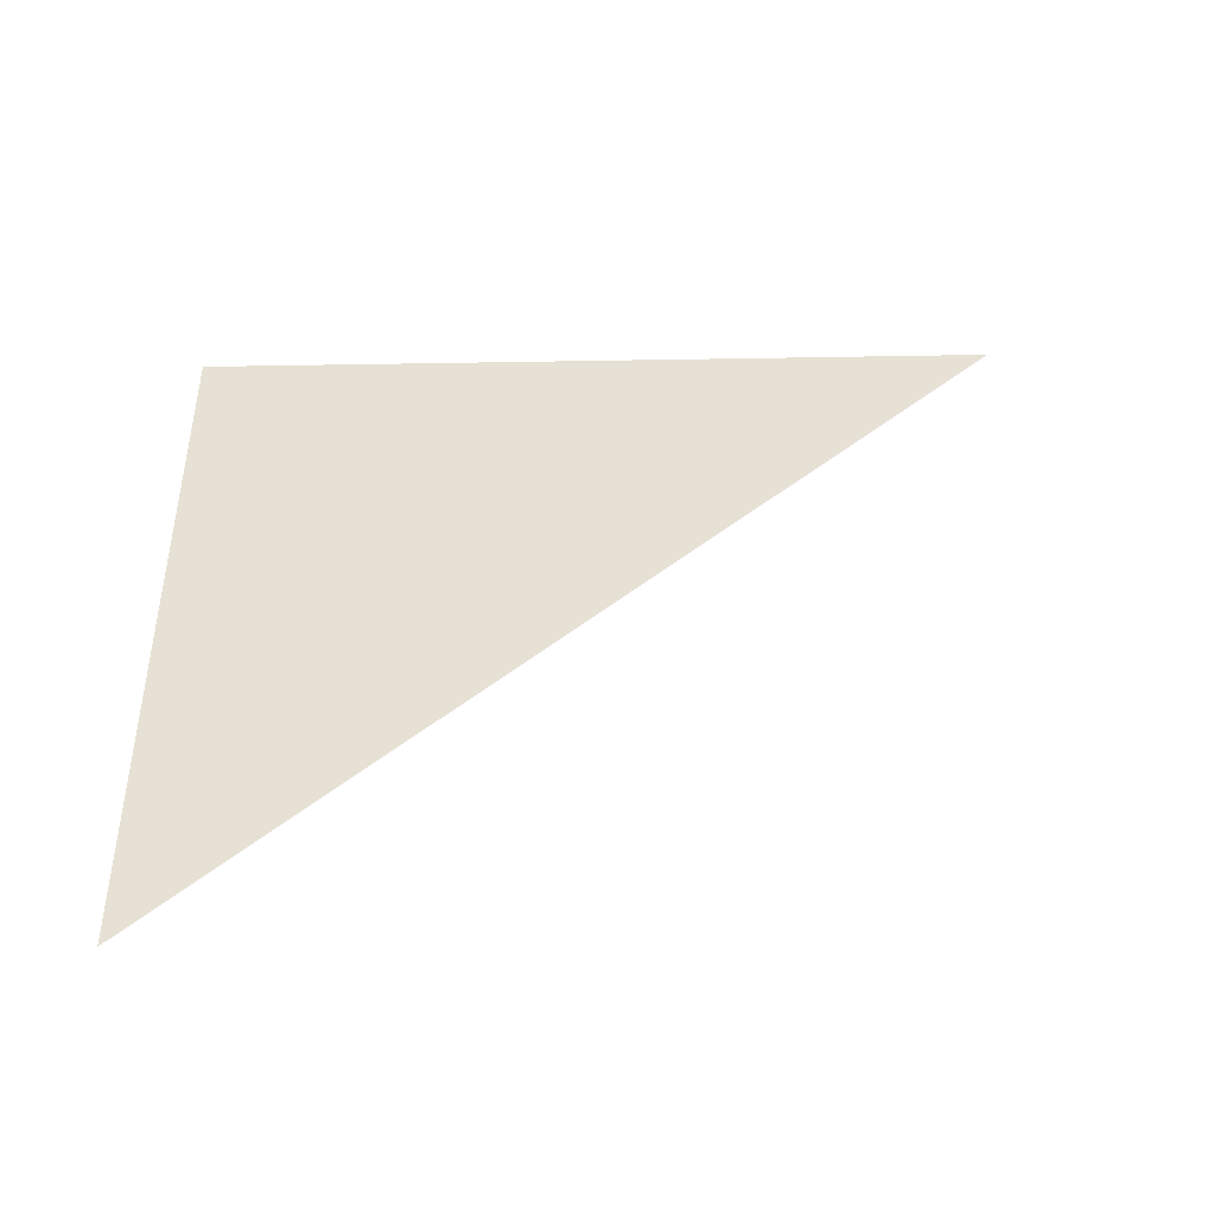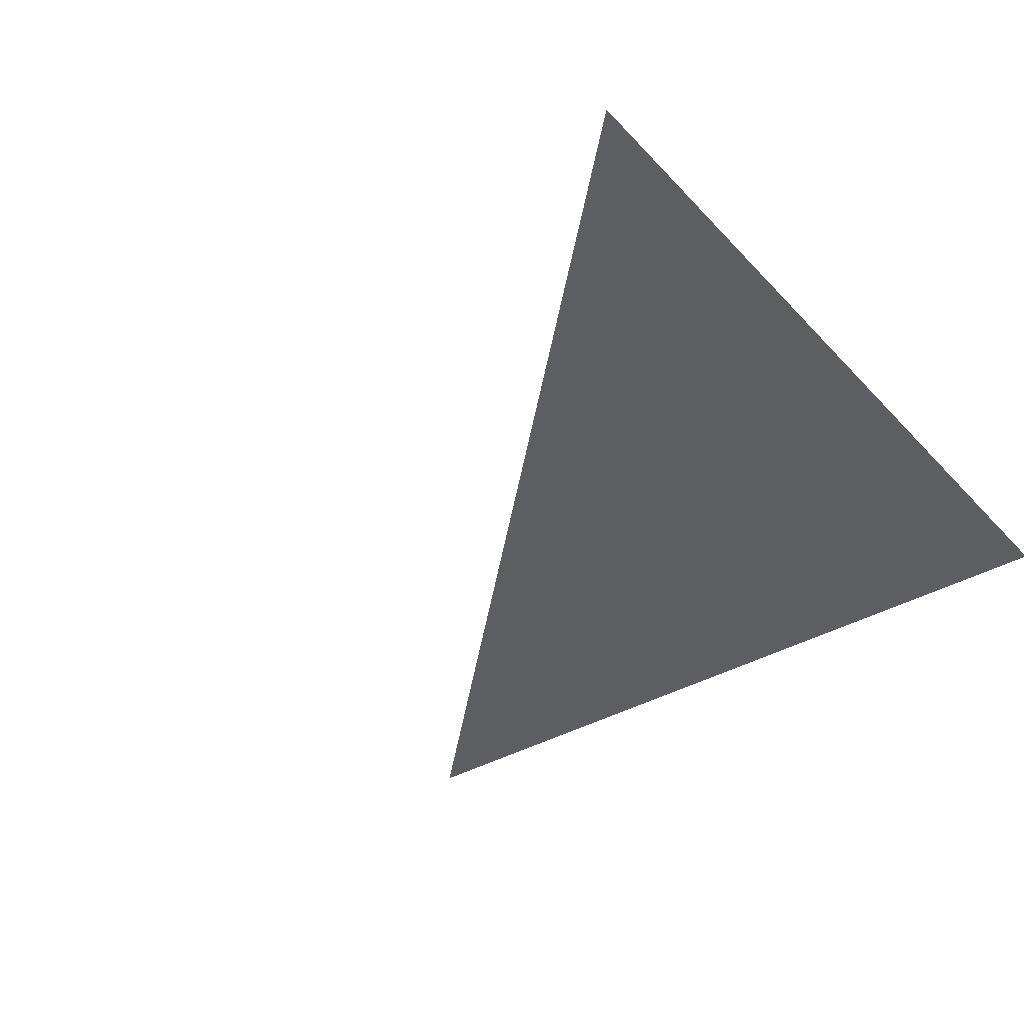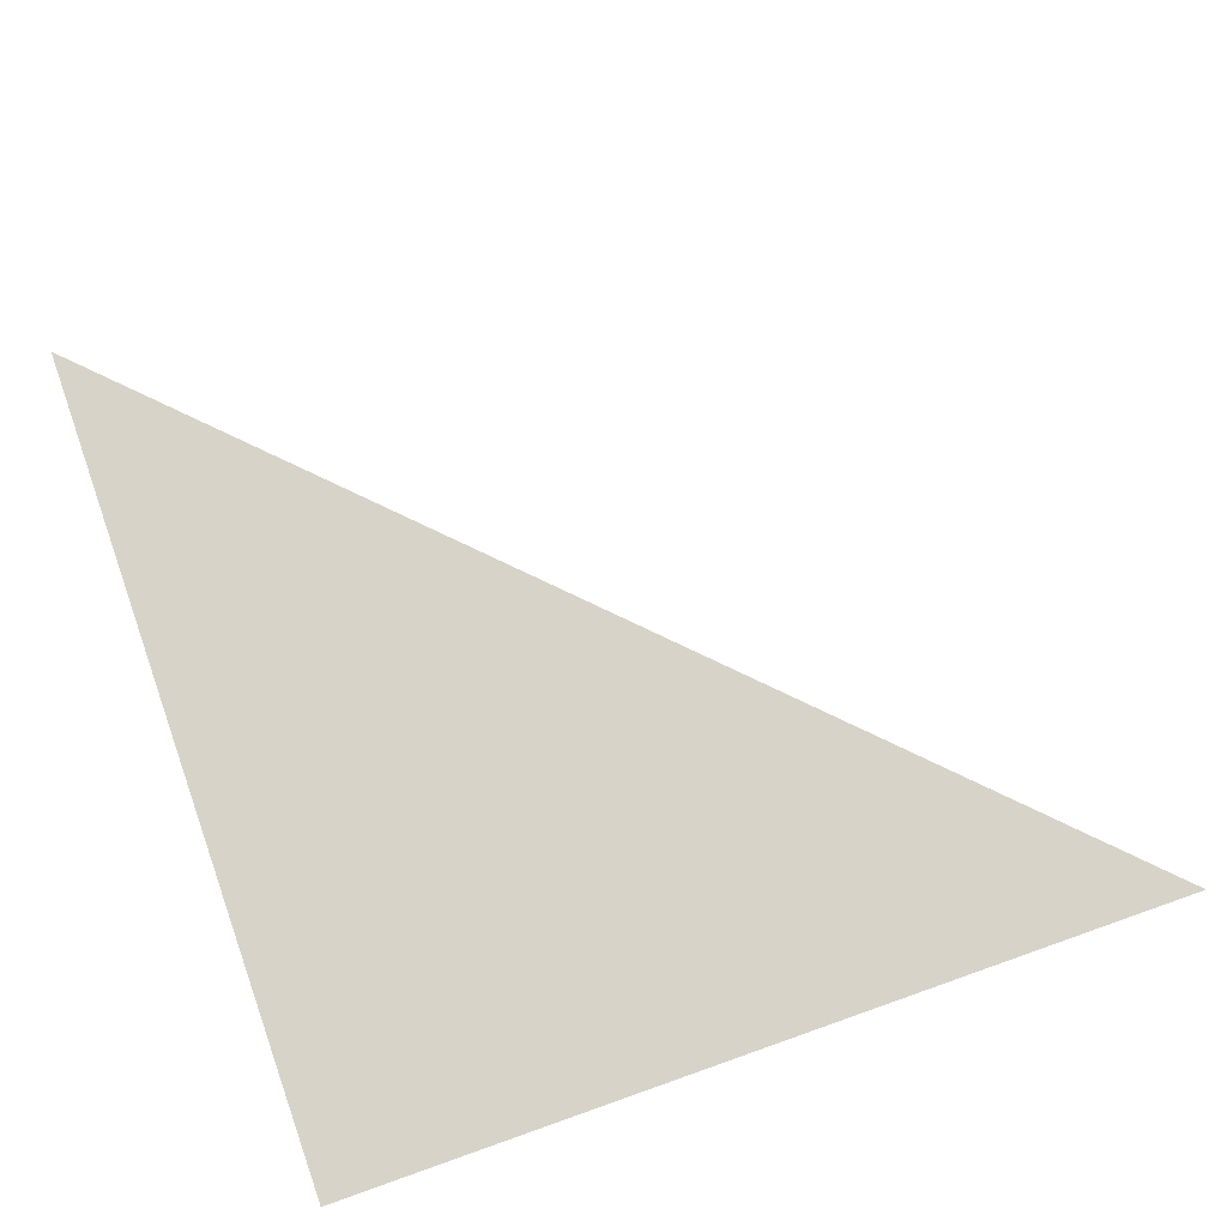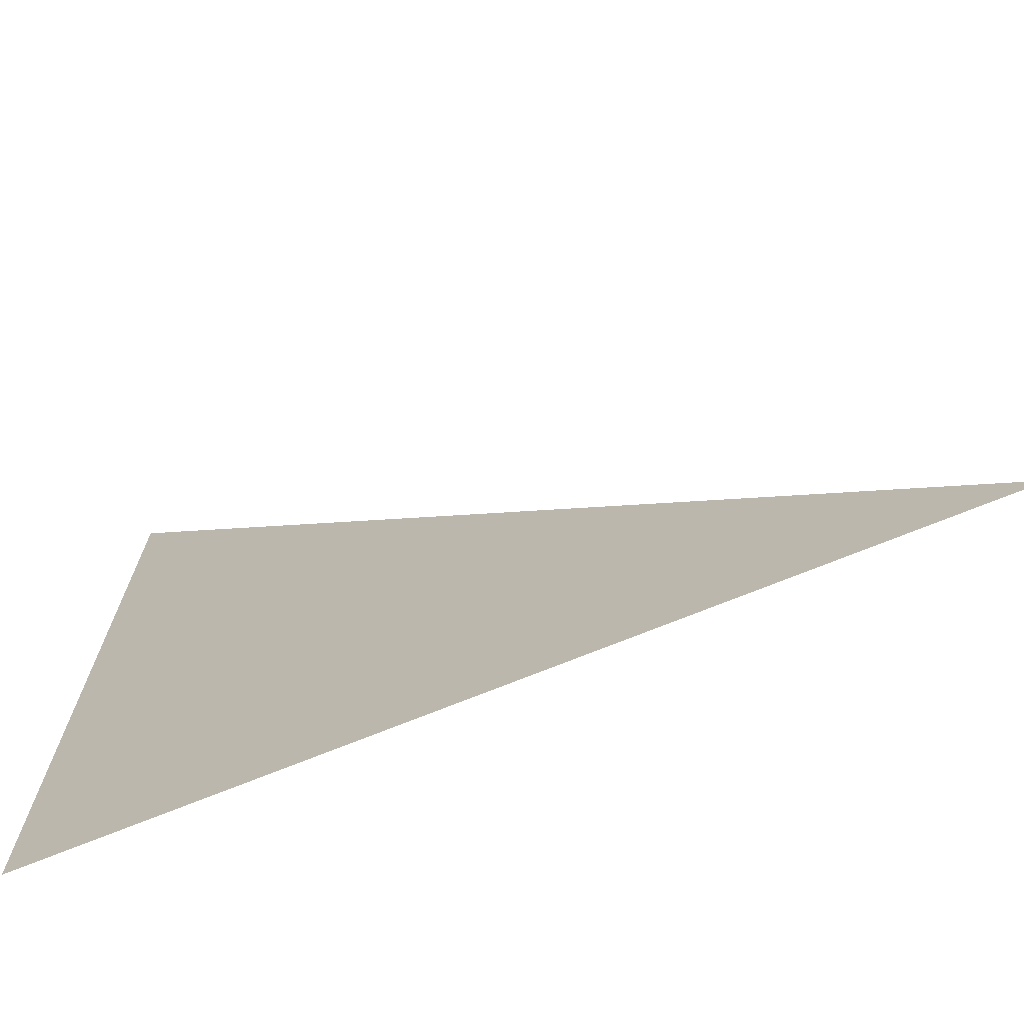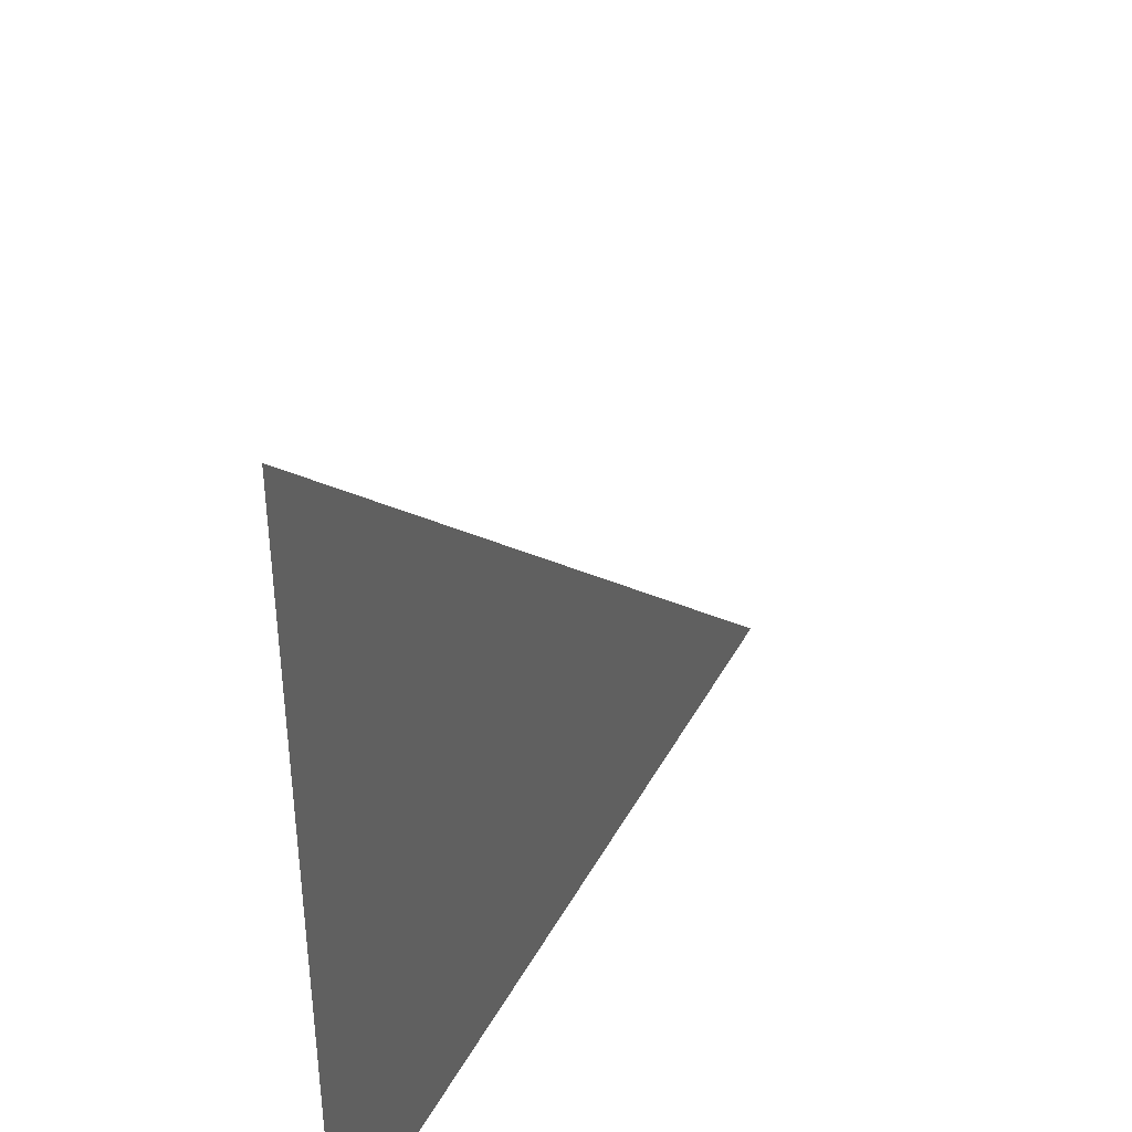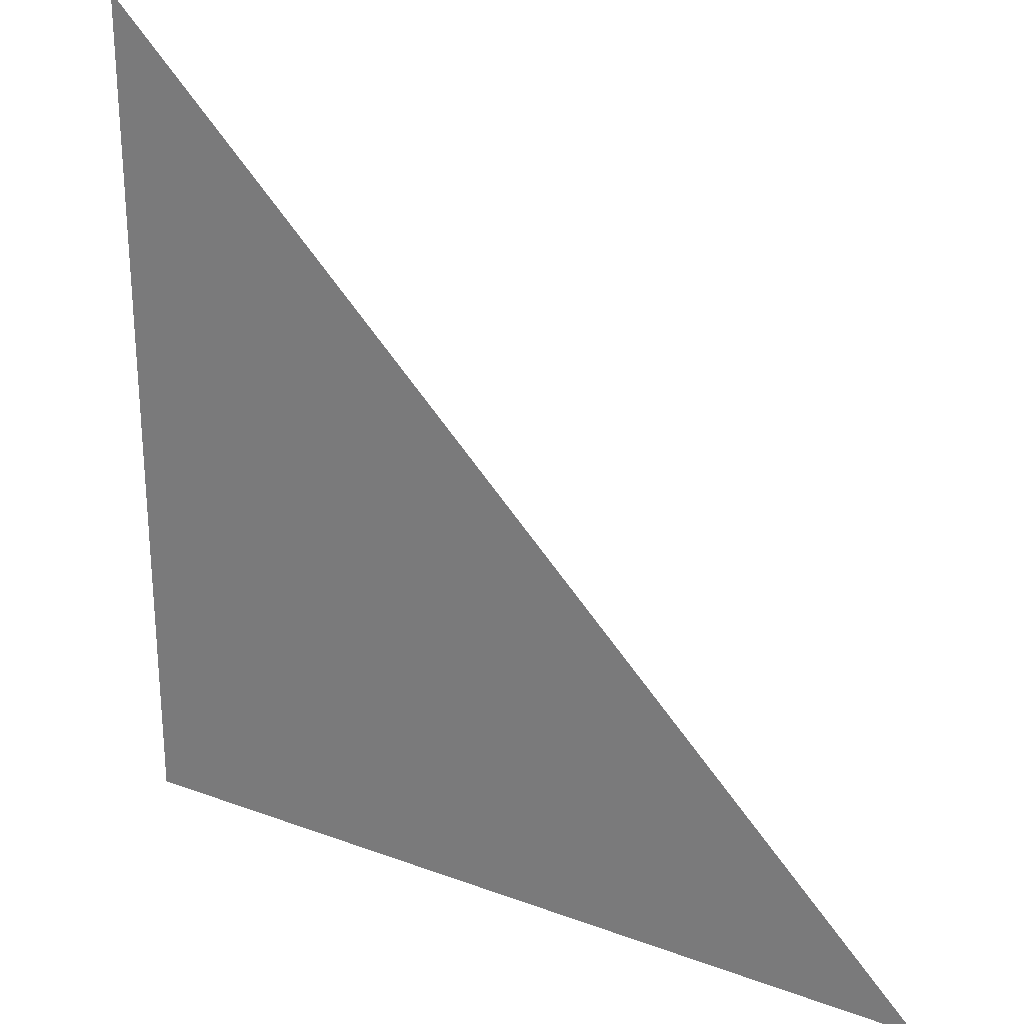
<metadata>
{"format":"obj","ext":"obj","renderer":"f3d","projection":"perspective","resolution":1024,"background":"white","views":[{"elev":39.0,"azim":-1.6,"up":"+Y"},{"elev":-37.3,"azim":126.9,"up":"+Y"},{"elev":76.4,"azim":-109.4,"up":"+Y"},{"elev":-72.4,"azim":22.0,"up":"+Z"},{"elev":41.7,"azim":-63.5,"up":"+Z"},{"elev":26.3,"azim":30.3,"up":"+Z"}]}
</metadata>
<code>
v  1.3  0  1.3
v  1.655  0  1.023
v  1.023  0  1.023
v  1.023  0  1.655
f 1 3 2
f 1 4 3
f 1 2 4
f 2 3 4

</code>
